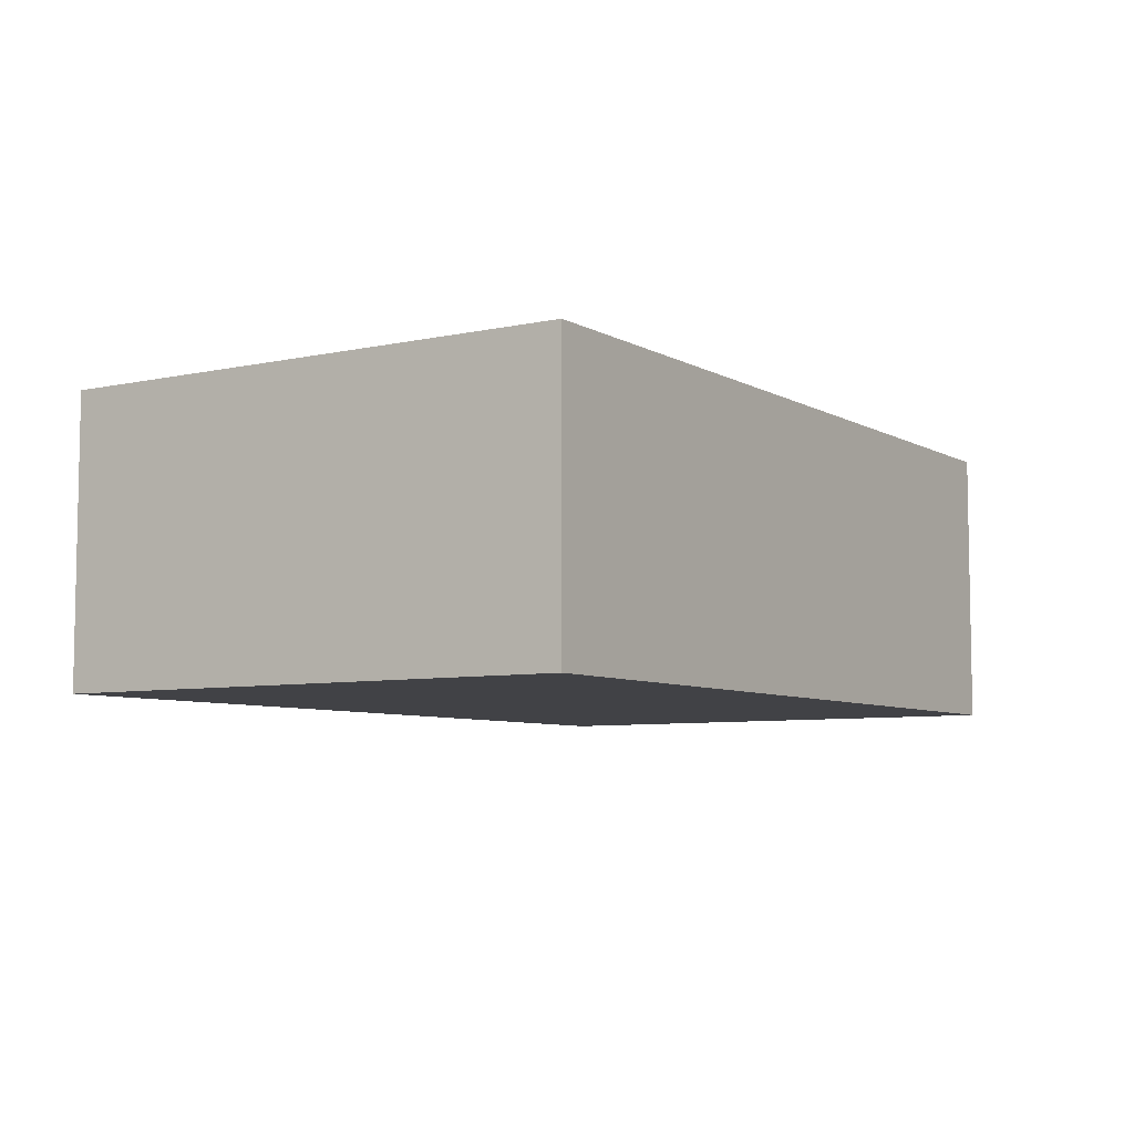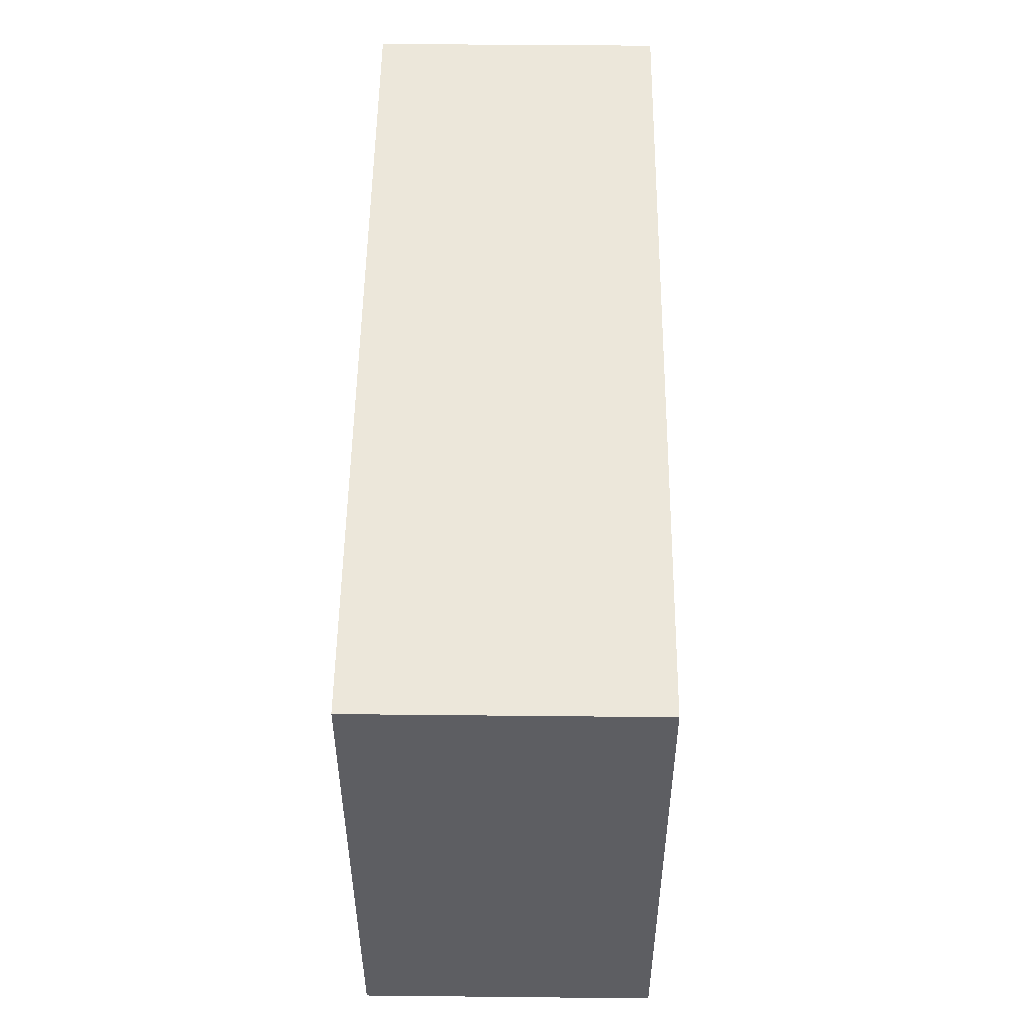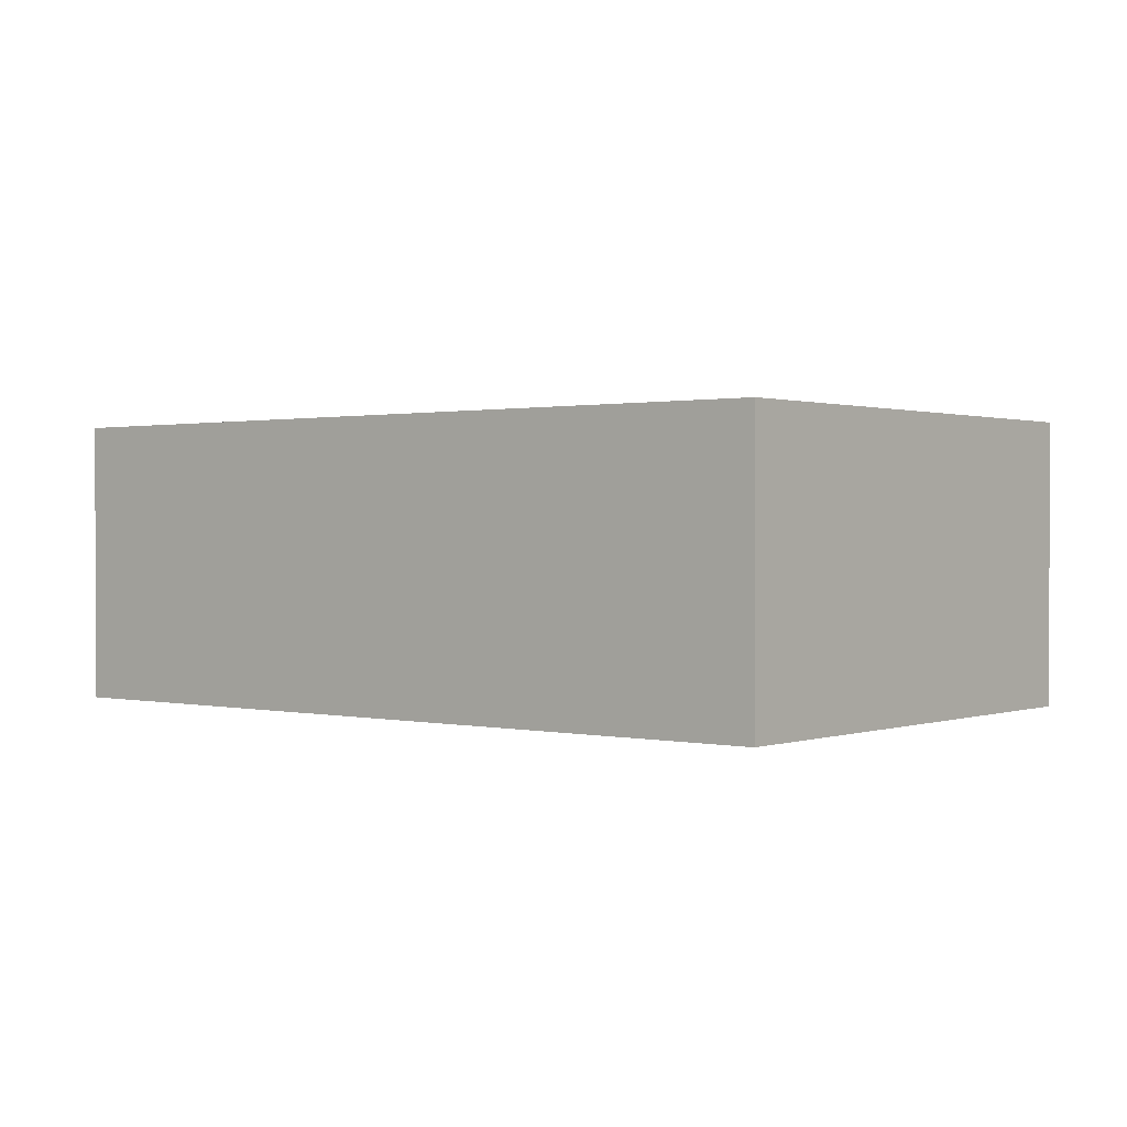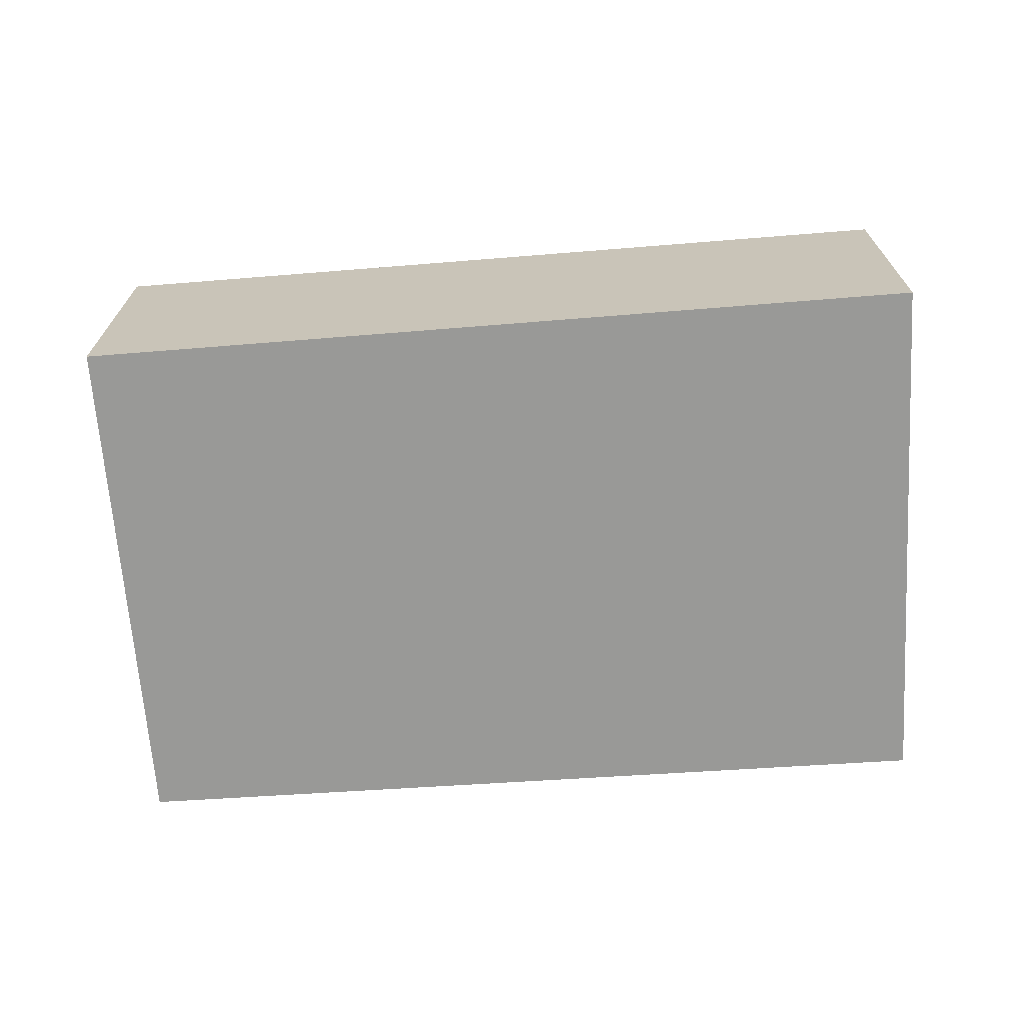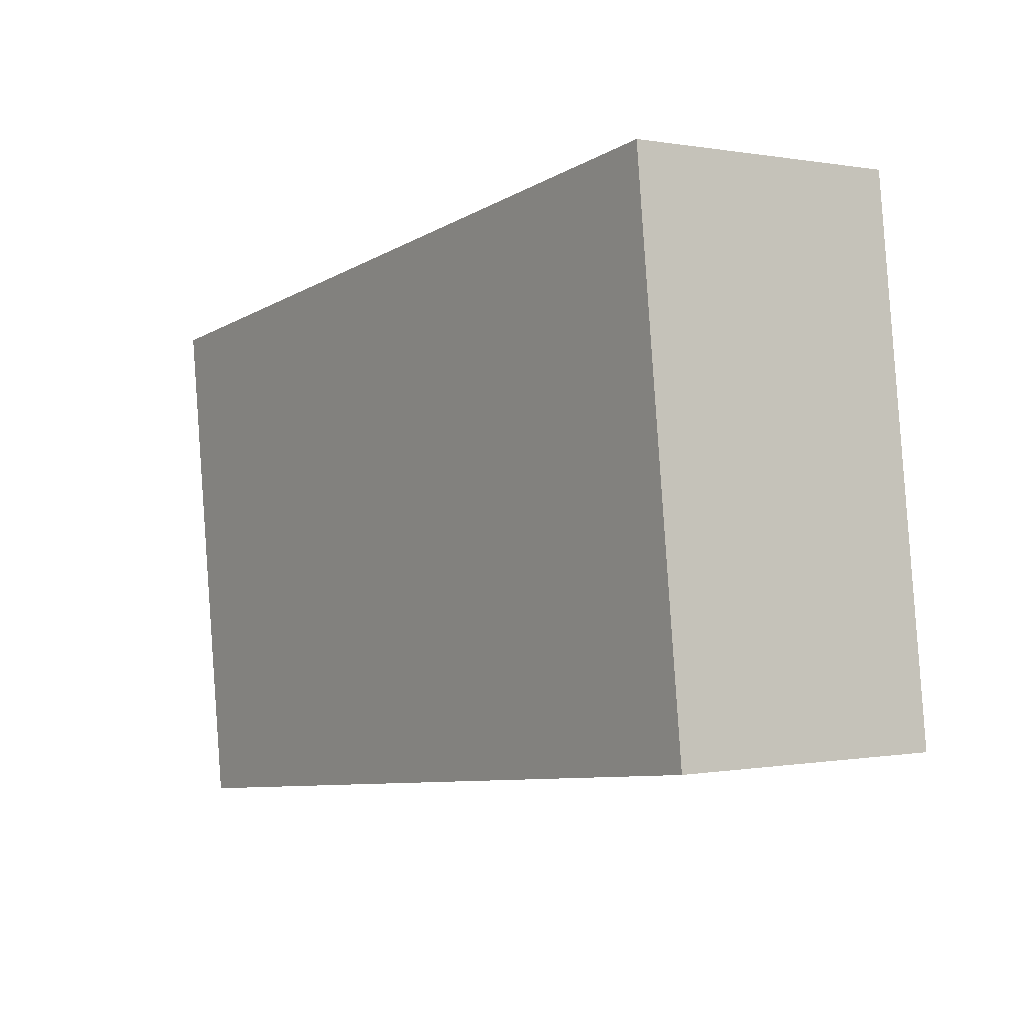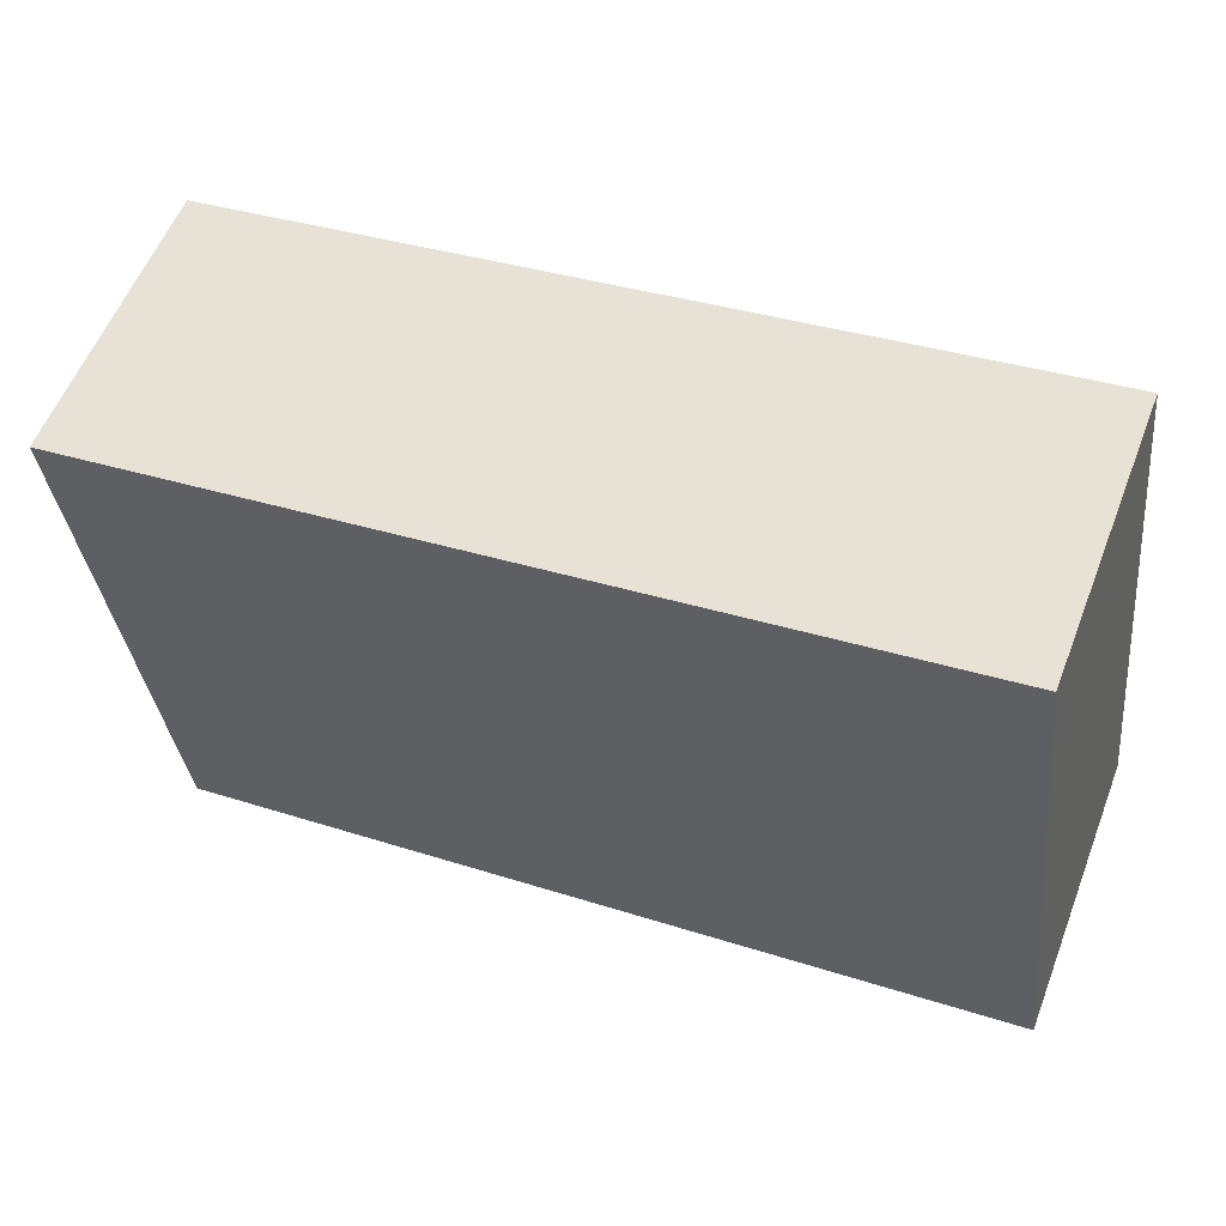
<metadata>
{"format":"obj","ext":"obj","renderer":"f3d","projection":"perspective","resolution":1024,"background":"white","views":[{"elev":-6.7,"azim":116.2,"up":"+Y"},{"elev":43.9,"azim":-89.3,"up":"+Z"},{"elev":0.9,"azim":-148.3,"up":"+Y"},{"elev":-68.8,"azim":-3.3,"up":"+Y"},{"elev":0.1,"azim":55.1,"up":"+Z"},{"elev":56.9,"azim":21.1,"up":"+Z"}]}
</metadata>
<code>
v  0.333 1.345 -2.444
v  3.955 1.345 0.548
v  4.24 1.345 -1.968
v  0 1.345 8.236e-17
v  4.24 1.205e-16 -1.968
v  0.333 1.497e-16 -2.444
v  0 0 0
v  3.955 -3.356e-17 0.548
g defaultobject
f 1 2 3
f 2 1 4
f 5 1 3
f 1 5 6
f 6 4 1
f 4 6 7
f 7 2 4
f 2 7 8
f 8 3 2
f 3 8 5
f 5 7 6
f 7 5 8

</code>
